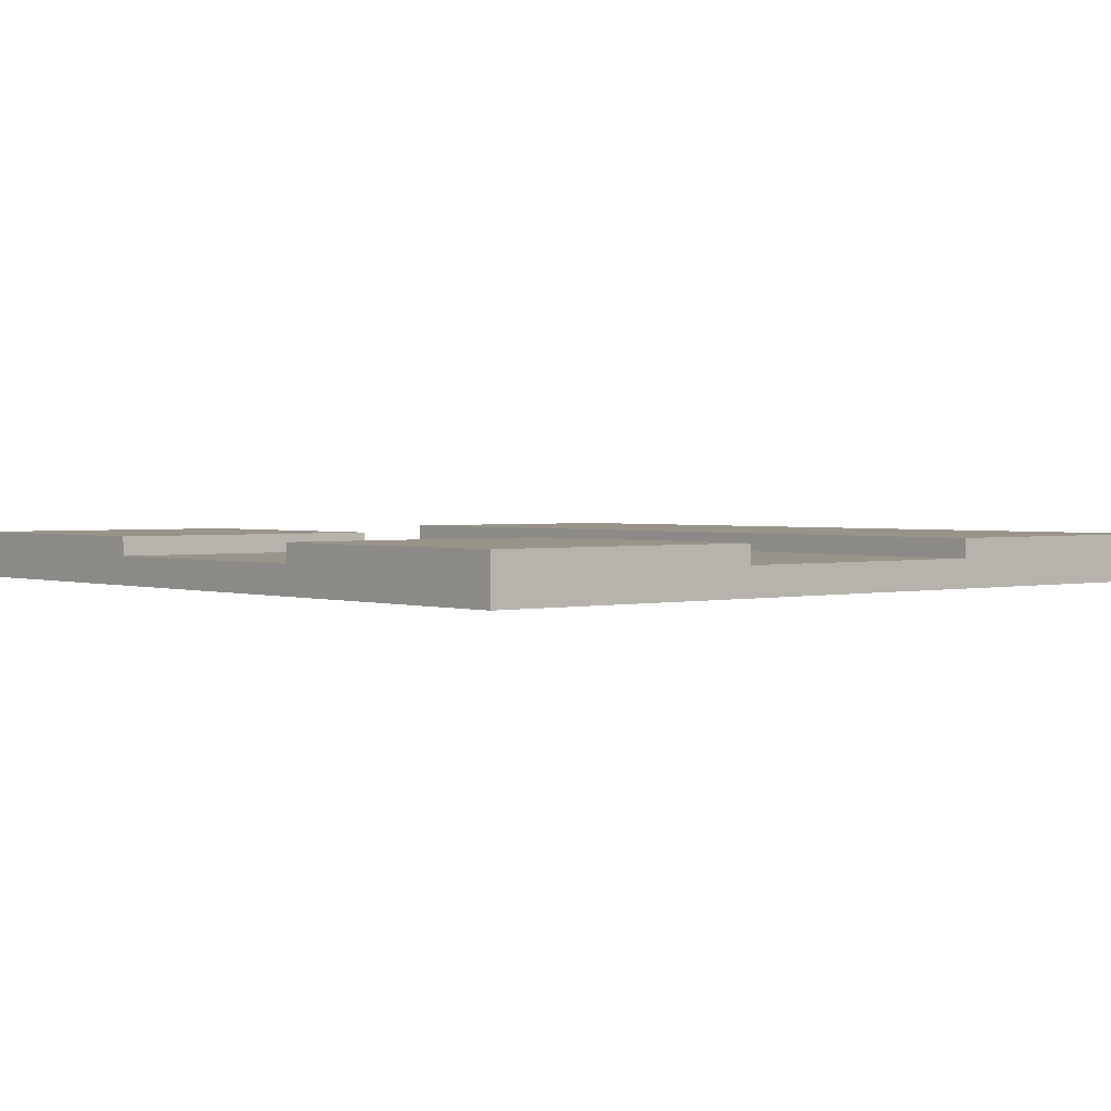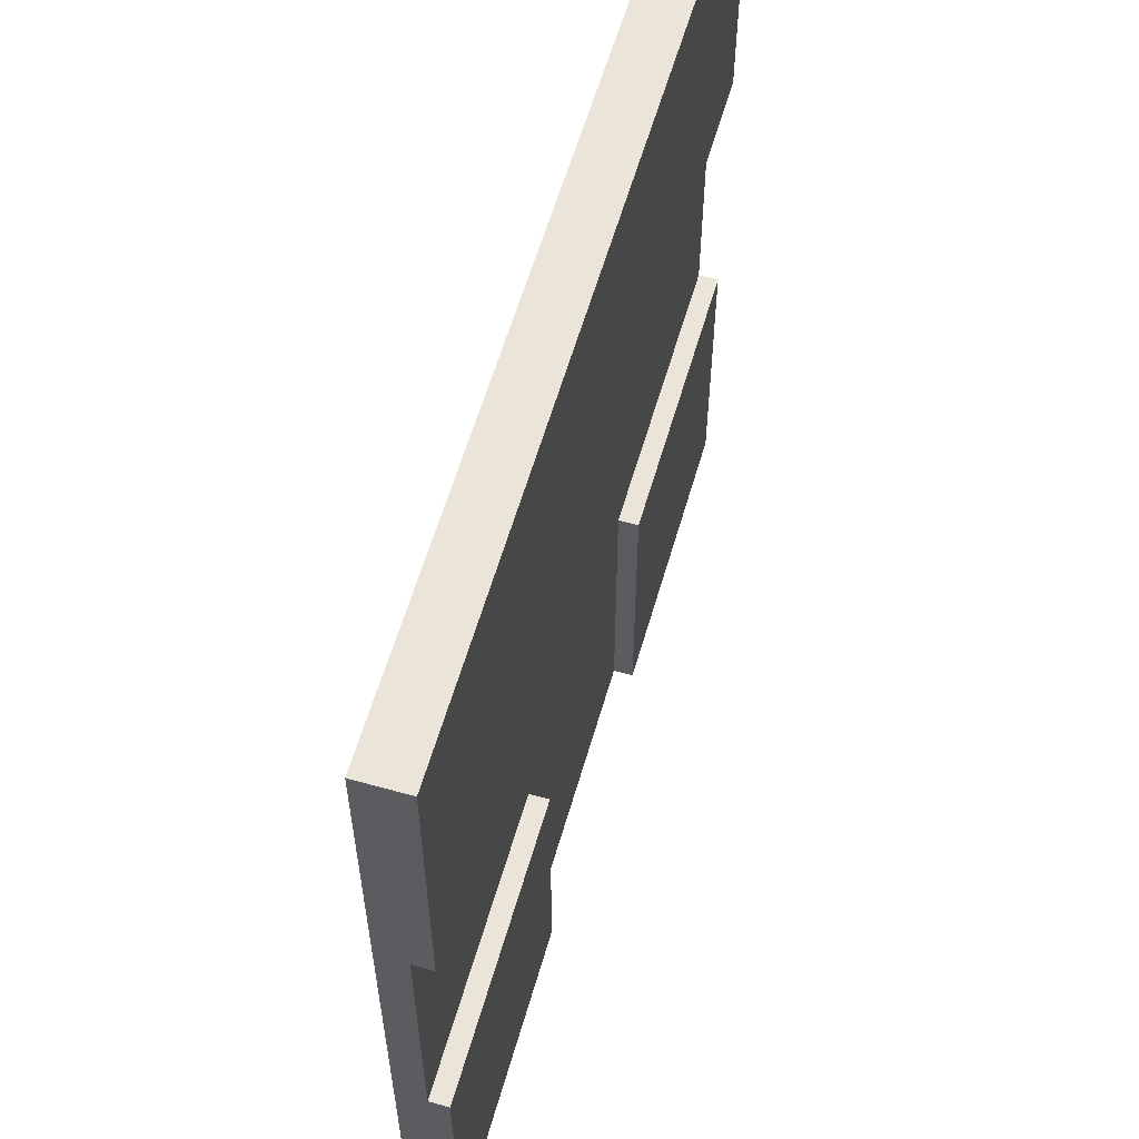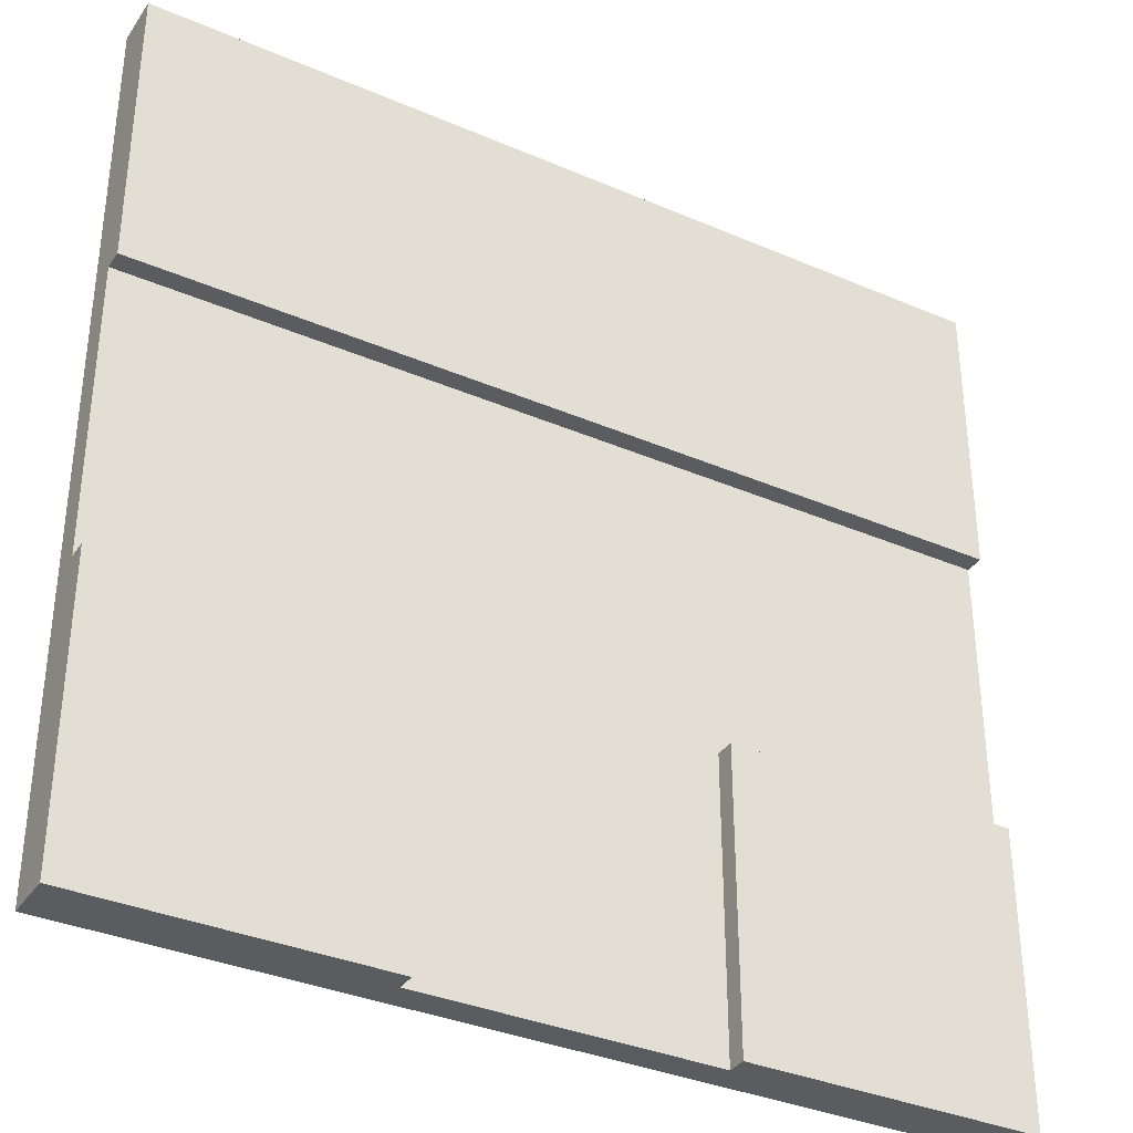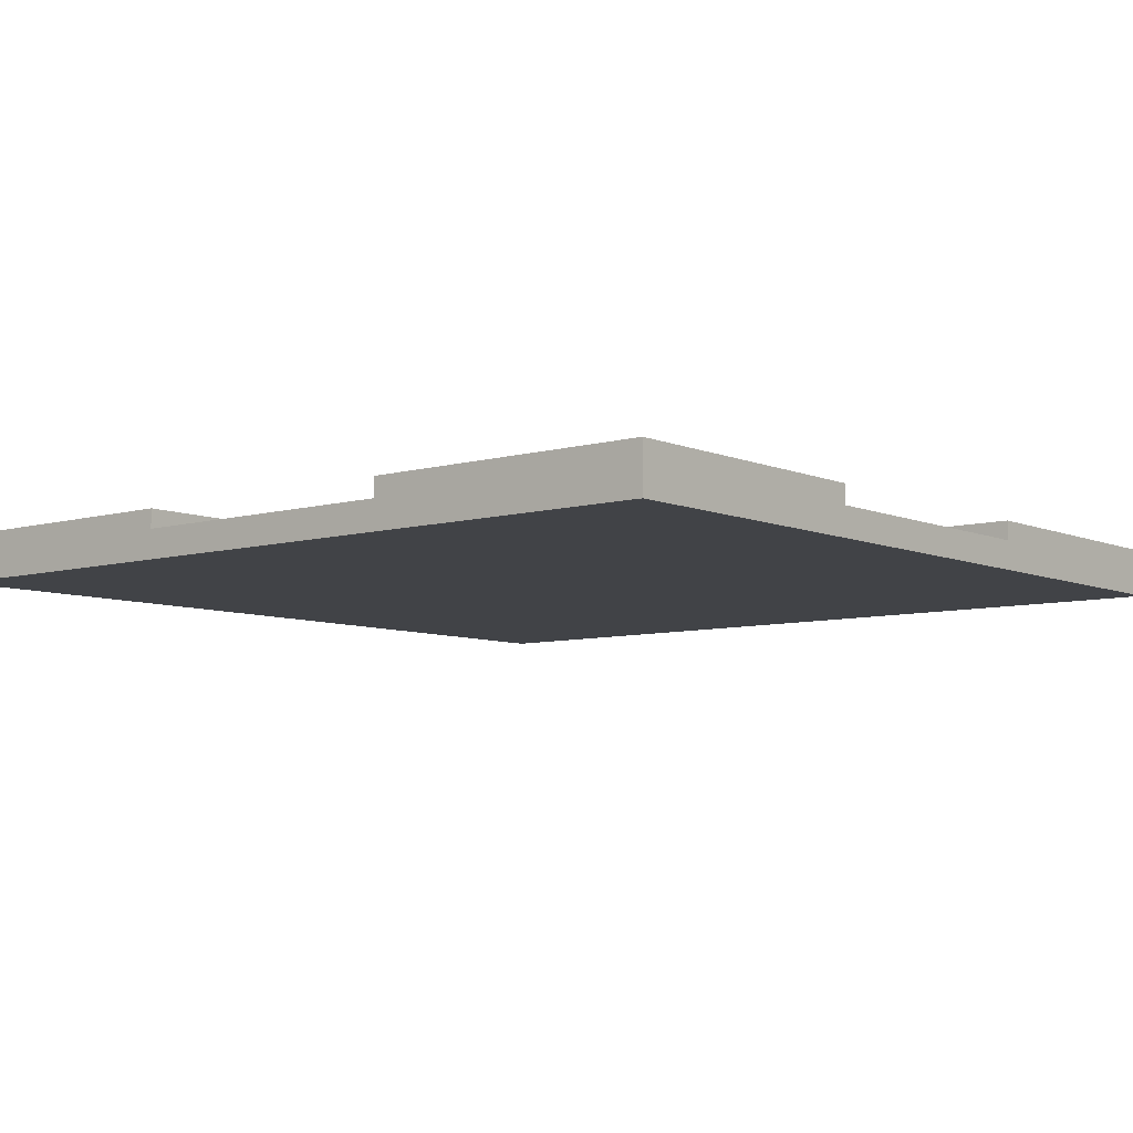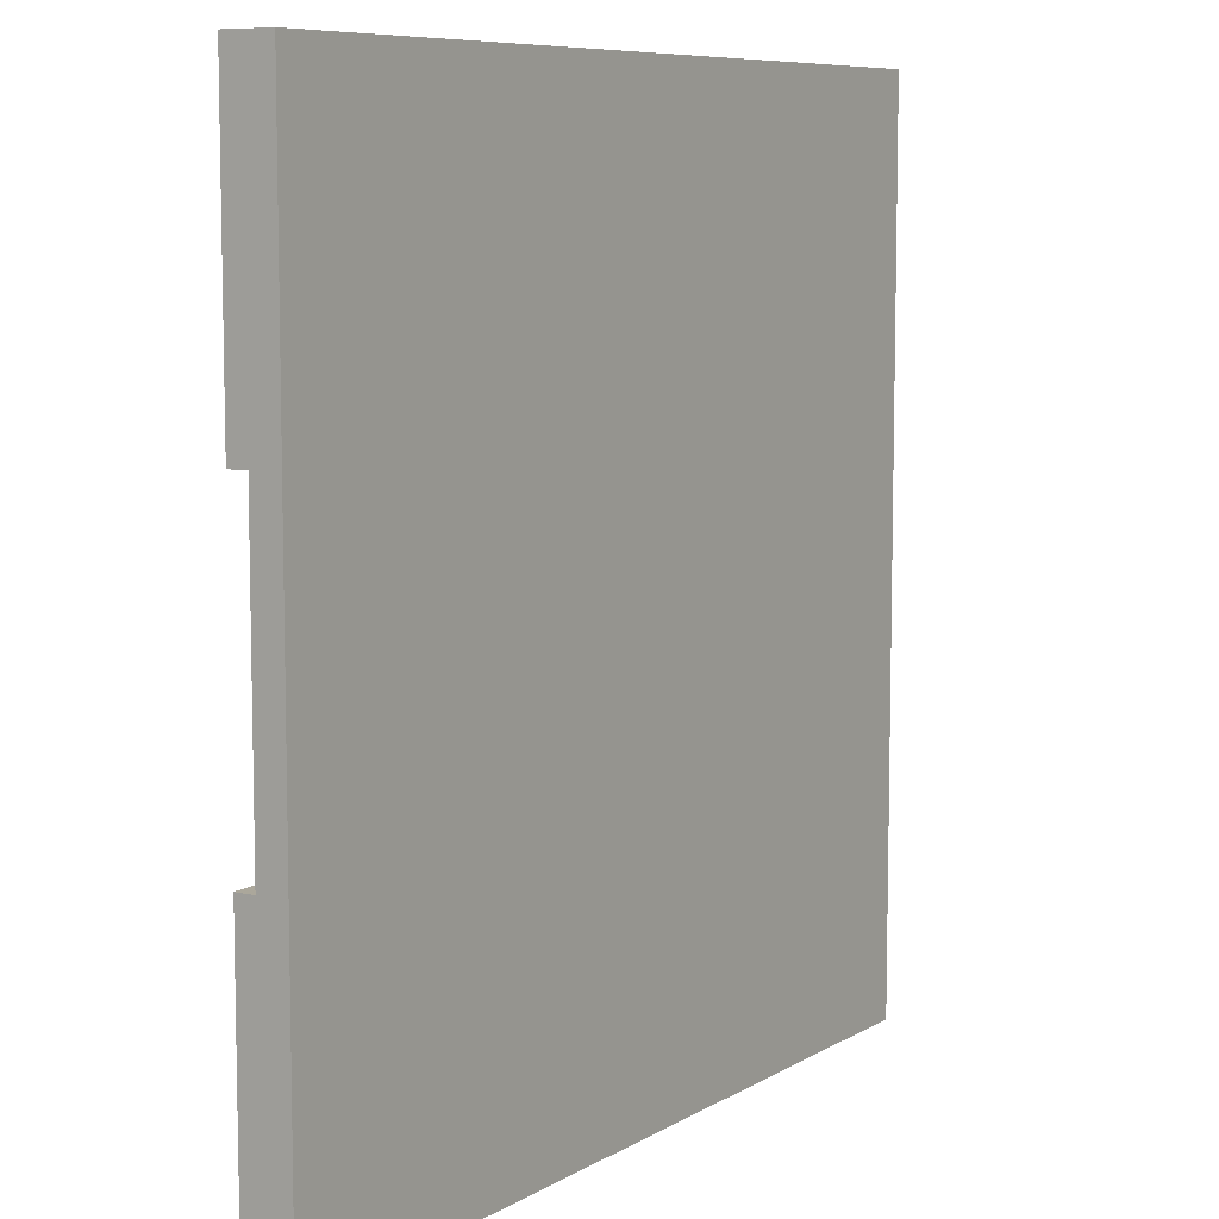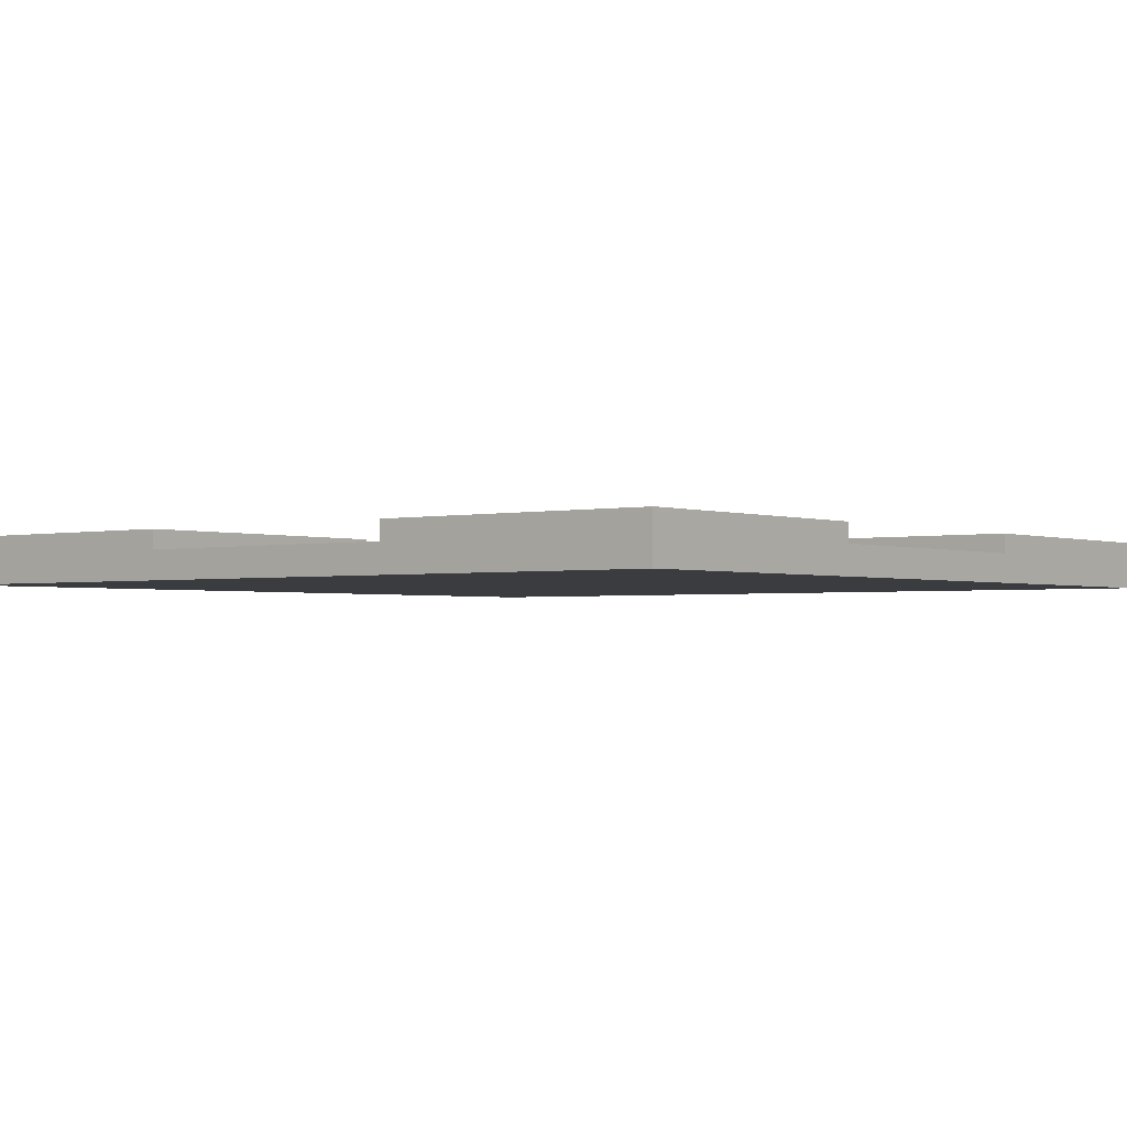
<metadata>
{"format":"obj","ext":"obj","renderer":"f3d","projection":"perspective","resolution":1024,"background":"white","views":[{"elev":1.8,"azim":-130.2,"up":"+Y"},{"elev":59.5,"azim":106.1,"up":"+Z"},{"elev":-35.1,"azim":150.2,"up":"+Z"},{"elev":-7.2,"azim":129.5,"up":"+Y"},{"elev":8.1,"azim":-57.0,"up":"+Z"},{"elev":-1.9,"azim":-141.5,"up":"+Y"}]}
</metadata>
<code>
o
v -9 -0.5 9
v -9 -0.5 -9
v -9 0.1 9
v -9 0.1 3
v -9 0.1 -3
v -9 0.1 -9
v -9 0.5 9
v -9 0.5 3
v -9 0.5 -3
v -9 0.5 -9
v 3 0.1 -3
v 3 0.1 -9
v 3 0.5 -3
v 3 0.5 -9
v -3 0.1 -3
v -3 0.1 -9
v -3 0.5 -3
v -3 0.5 -9
v 9 -0.5 9
v 9 -0.5 -9
v 9 0.1 9
v 9 0.1 3
v 9 0.1 -3
v 9 0.1 -9
v 9 0.5 9
v 9 0.5 3
v 9 0.5 -3
v 9 0.5 -9
v -9 -0.5 9
v -9 0.1 9
v -9 0.5 9
v 9 -0.5 9
v 9 0.1 9
v 9 0.5 9
v -9 0.1 -3
v -9 0.5 -3
v -3 0.1 -3
v -3 0.5 -3
v 3 0.1 -3
v 3 0.5 -3
v 9 0.1 -3
v 9 0.5 -3
v -9 0.1 3
v -9 0.5 3
v 9 0.1 3
v 9 0.5 3
v -9 -0.5 -9
v -9 0.1 -9
v -9 0.5 -9
v -3 0.1 -9
v -3 0.5 -9
v 3 0.1 -9
v 3 0.5 -9
v 9 -0.5 -9
v 9 0.1 -9
v 9 0.5 -9
v -9 -0.5 9
v 9 -0.5 9
v -9 -0.5 -9
v 9 -0.5 -9
v -9 0.1 3
v 9 0.1 3
v -9 0.1 -3
v -3 0.1 -3
v 3 0.1 -3
v 9 0.1 -3
v -3 0.1 -9
v 3 0.1 -9
v -9 0.5 9
v 9 0.5 9
v -9 0.5 3
v 9 0.5 3
v -9 0.5 -3
v -3 0.5 -3
v 3 0.5 -3
v 9 0.5 -3
v -9 0.5 -9
v -3 0.5 -9
v 3 0.5 -9
v 9 0.5 -9
f 3 2 1
f 4 2 3
f 5 2 4
f 6 2 5
f 7 4 3
f 8 4 7
f 9 6 5
f 10 6 9
f 13 12 11
f 14 12 13
f 15 16 17
f 17 16 18
f 19 20 21
f 21 20 22
f 22 20 23
f 23 20 24
f 21 22 25
f 25 22 26
f 23 24 27
f 27 24 28
f 32 30 29
f 33 31 30
f 33 30 32
f 34 31 33
f 37 36 35
f 38 36 37
f 41 40 39
f 42 40 41
f 43 44 45
f 45 44 46
f 47 48 50
f 48 49 50
f 50 49 51
f 47 50 52
f 47 52 54
f 52 53 55
f 54 52 55
f 55 53 56
f 59 58 57
f 60 58 59
f 61 62 63
f 63 62 64
f 64 62 65
f 65 62 66
f 64 65 67
f 67 65 68
f 69 70 71
f 71 70 72
f 73 74 77
f 77 74 78
f 75 76 79
f 79 76 80

</code>
